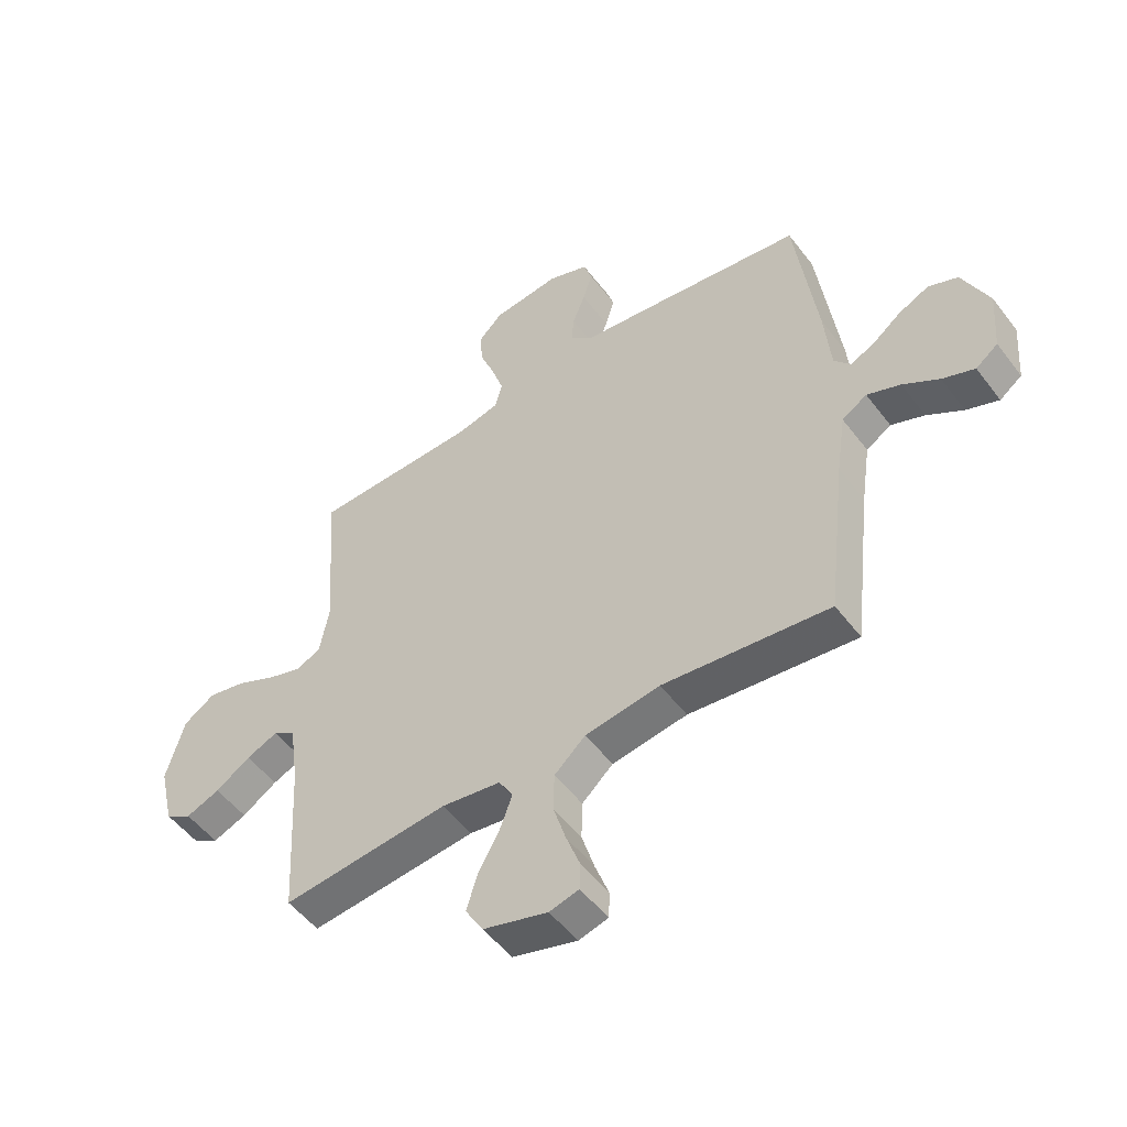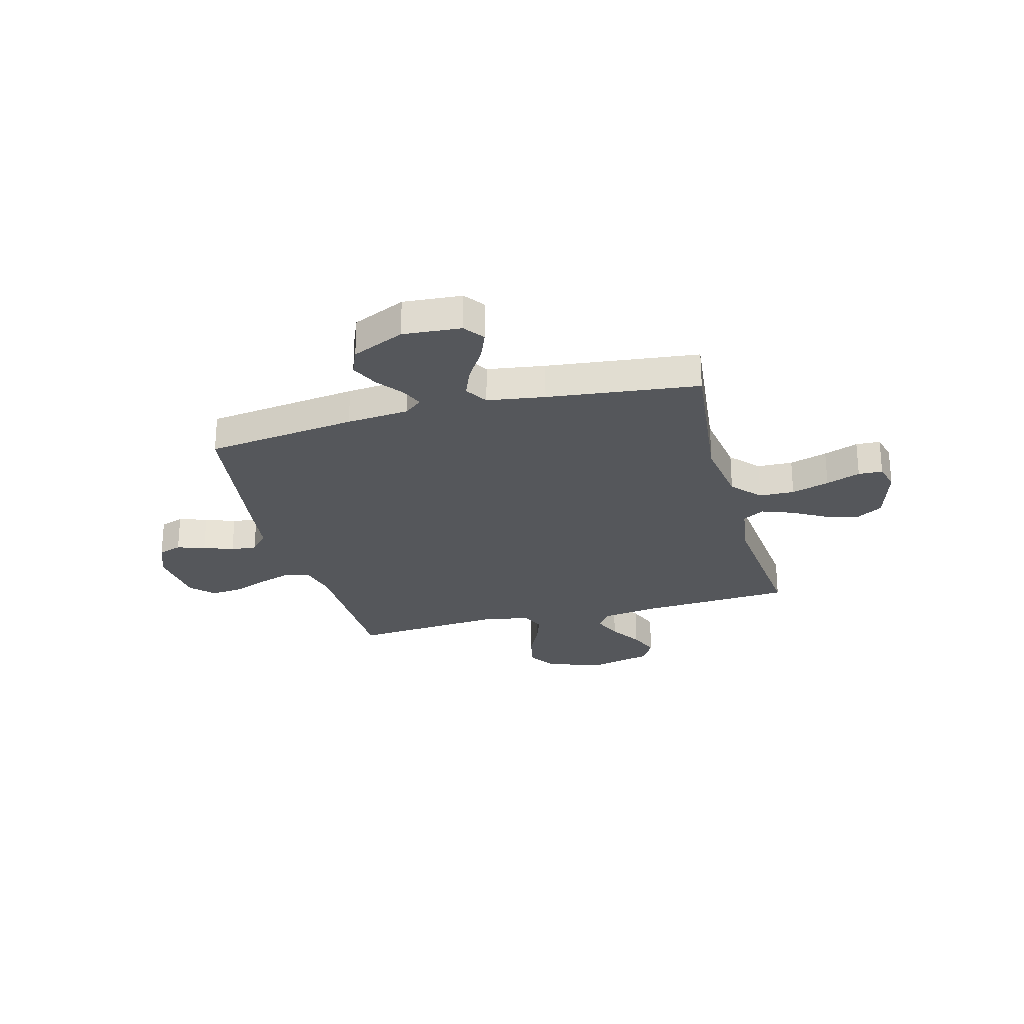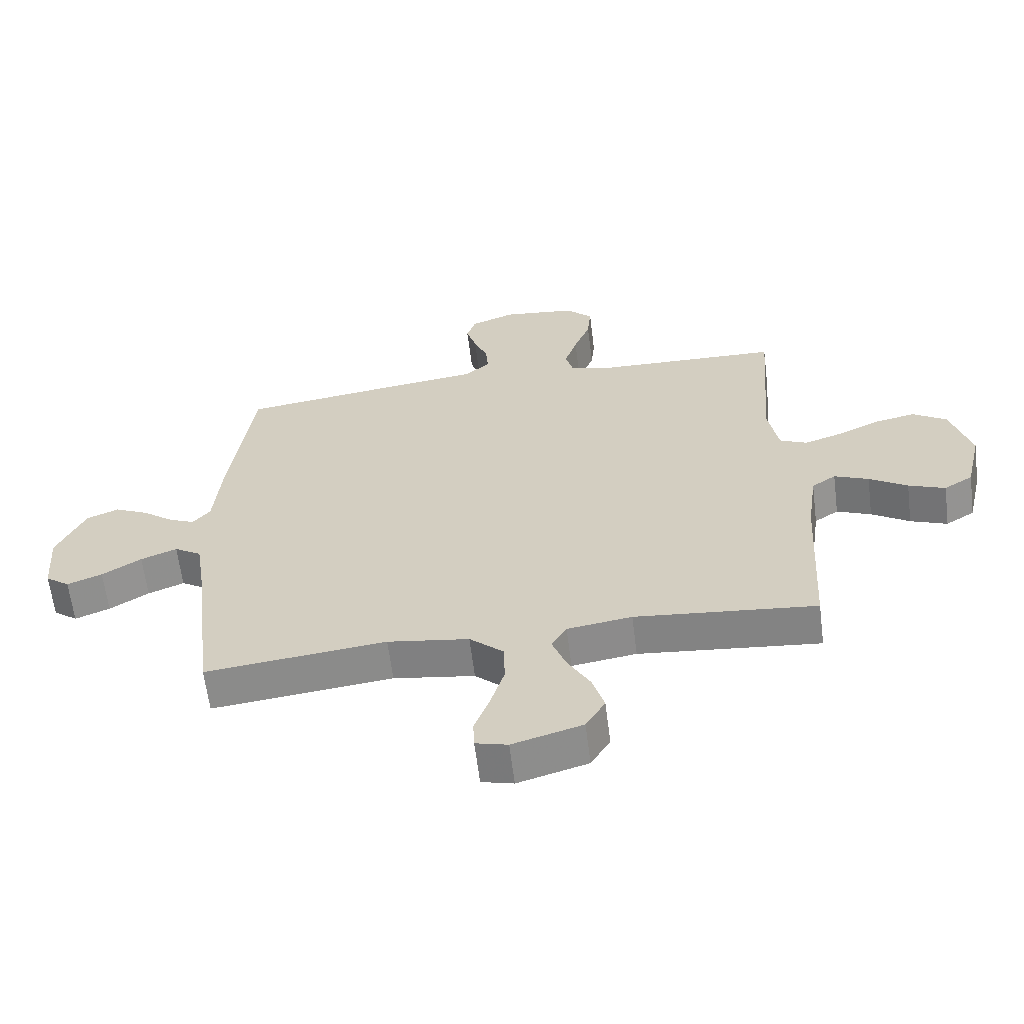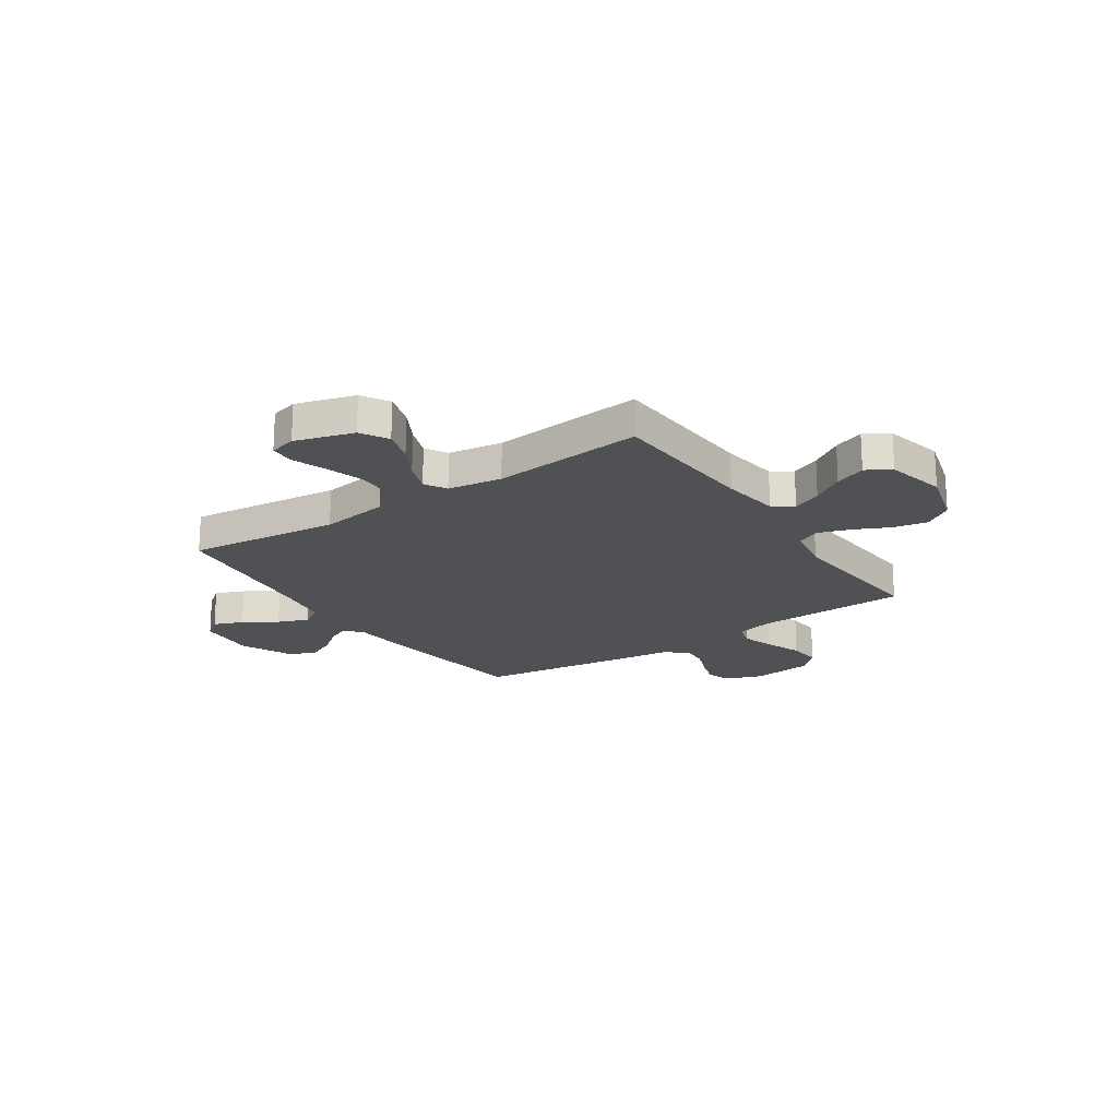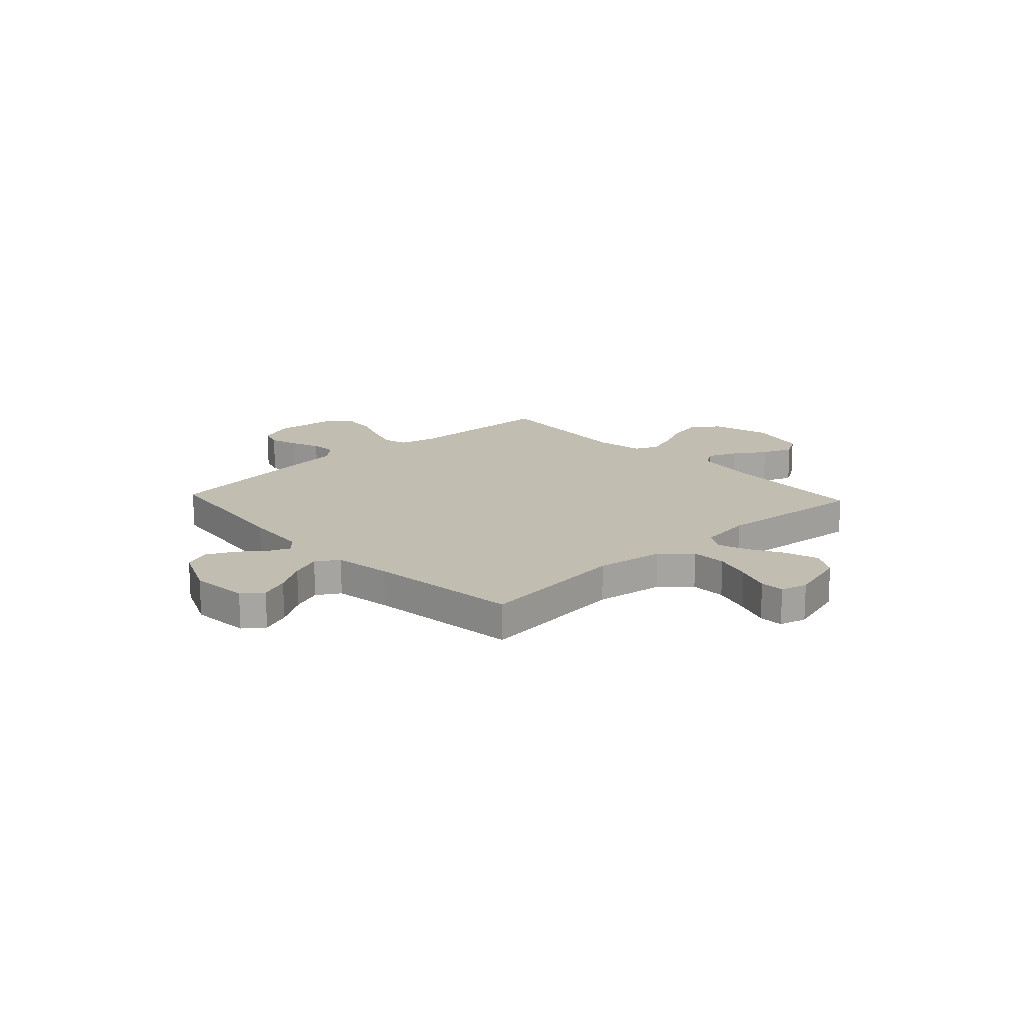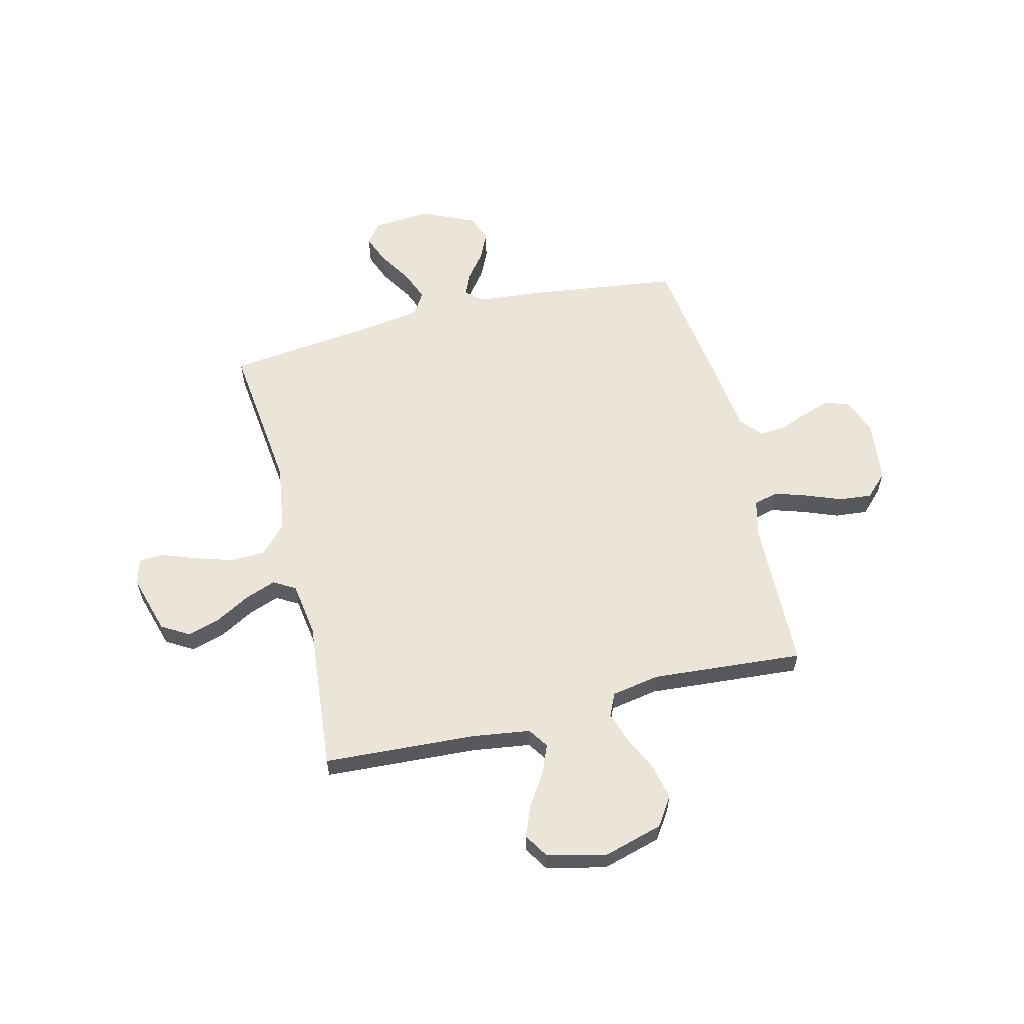
<metadata>
{"format":"obj","ext":"obj","renderer":"f3d","projection":"perspective","resolution":1024,"background":"white","views":[{"elev":-51.9,"azim":36.1,"up":"+Z"},{"elev":-26.4,"azim":104.9,"up":"+Y"},{"elev":-62.5,"azim":-172.9,"up":"+Z"},{"elev":-20.2,"azim":-146.0,"up":"+Y"},{"elev":16.7,"azim":137.0,"up":"+Y"},{"elev":59.4,"azim":-103.8,"up":"+Y"}]}
</metadata>
<code>
v -0.5 0.07 -0.5
v -0.517 0.07 -0.2
v -0.533 0.07 -0.085
v -0.573 0.07 -0.058
v -0.63 0.07 -0.082
v -0.693 0.07 -0.123
v -0.754 0.07 -0.147
v -0.802 0.07 -0.117
v -0.829 0.07 0
v -0.796 0.07 0.116
v -0.74 0.07 0.153
v -0.672 0.07 0.139
v -0.602 0.07 0.106
v -0.539 0.07 0.085
v -0.494 0.07 0.106
v -0.477 0.07 0.2
v -0.5 0.07 0.5
v -0.2 0.07 0.508
v -0.125 0.07 0.526
v -0.112 0.07 0.574
v -0.133 0.07 0.639
v -0.16 0.07 0.709
v -0.166 0.07 0.773
v -0.122 0.07 0.817
v 0 0.07 0.831
v 0.073 0.07 0.803
v 0.088 0.07 0.757
v 0.071 0.07 0.701
v 0.048 0.07 0.643
v 0.044 0.07 0.592
v 0.086 0.07 0.555
v 0.2 0.07 0.541
v 0.5 0.07 0.5
v 0.539 0.07 0.2
v 0.55 0.07 0.076
v 0.579 0.07 0.041
v 0.622 0.07 0.06
v 0.674 0.07 0.1
v 0.729 0.07 0.126
v 0.782 0.07 0.104
v 0.829 0.07 0
v 0.82 0.07 -0.116
v 0.78 0.07 -0.146
v 0.722 0.07 -0.123
v 0.657 0.07 -0.082
v 0.597 0.07 -0.058
v 0.552 0.07 -0.086
v 0.535 0.07 -0.2
v 0.5 0.07 -0.5
v 0.2 0.07 -0.466
v 0.065 0.07 -0.486
v 0.009 0.07 -0.537
v 0.007 0.07 -0.607
v 0.03 0.07 -0.682
v 0.055 0.07 -0.75
v 0.053 0.07 -0.798
v 0 0.07 -0.812
v -0.116 0.07 -0.778
v -0.148 0.07 -0.724
v -0.128 0.07 -0.658
v -0.09 0.07 -0.59
v -0.068 0.07 -0.53
v -0.093 0.07 -0.487
v -0.2 0.07 -0.471
v -0.5 0 -0.5
v -0.517 0 -0.2
v -0.533 0 -0.085
v -0.573 0 -0.058
v -0.63 0 -0.082
v -0.693 0 -0.123
v -0.754 0 -0.147
v -0.802 0 -0.117
v -0.829 0 0
v -0.796 0 0.116
v -0.74 0 0.153
v -0.672 0 0.139
v -0.602 0 0.106
v -0.539 0 0.085
v -0.494 0 0.106
v -0.477 0 0.2
v -0.5 0 0.5
v -0.2 0 0.508
v -0.125 0 0.526
v -0.112 0 0.574
v -0.133 0 0.639
v -0.16 0 0.709
v -0.166 0 0.773
v -0.122 0 0.817
v 0 0 0.831
v 0.073 0 0.803
v 0.088 0 0.757
v 0.071 0 0.701
v 0.048 0 0.643
v 0.044 0 0.592
v 0.086 0 0.555
v 0.2 0 0.541
v 0.5 0 0.5
v 0.539 0 0.2
v 0.55 0 0.076
v 0.579 0 0.041
v 0.622 0 0.06
v 0.674 0 0.1
v 0.729 0 0.126
v 0.782 0 0.104
v 0.829 0 0
v 0.82 0 -0.116
v 0.78 0 -0.146
v 0.722 0 -0.123
v 0.657 0 -0.082
v 0.597 0 -0.058
v 0.552 0 -0.086
v 0.535 0 -0.2
v 0.5 0 -0.5
v 0.2 0 -0.466
v 0.065 0 -0.486
v 0.009 0 -0.537
v 0.007 0 -0.607
v 0.03 0 -0.682
v 0.055 0 -0.75
v 0.053 0 -0.798
v 0 0 -0.812
v -0.116 0 -0.778
v -0.148 0 -0.724
v -0.128 0 -0.658
v -0.09 0 -0.59
v -0.068 0 -0.53
v -0.093 0 -0.487
v -0.2 0 -0.471
f 59 60 61
f 58 59 61
f 57 58 61
f 56 57 61
f 55 56 61
f 54 55 61
f 53 54 61 62
f 52 53 62 63
f 48 49 50
f 47 48 50 51
f 43 44 45
f 42 43 45
f 41 42 45
f 40 41 45
f 39 40 45
f 38 39 45
f 37 38 45
f 36 37 45 46
f 35 36 46 47
f 35 47 51
f 34 35 51
f 33 34 51
f 32 33 51
f 31 32 51
f 27 28 29
f 26 27 29
f 25 26 29
f 24 25 29
f 23 24 29
f 22 23 29
f 21 22 29
f 20 21 29 30
f 51 52 63
f 31 51 63
f 30 31 63
f 20 30 63
f 19 20 63
f 11 12 13
f 10 11 13
f 9 10 13
f 8 9 13
f 7 8 13
f 6 7 13
f 5 6 13
f 4 5 13 14
f 3 4 14 15
f 64 1 2
f 2 3 15
f 64 2 15
f 63 64 15
f 19 63 15
f 18 19 15
f 16 17 18
f 15 16 18
f 125 124 123
f 125 123 122
f 125 122 121
f 125 121 120
f 125 120 119
f 125 119 118
f 126 125 118 117
f 127 126 117 116
f 114 113 112
f 115 114 112 111
f 109 108 107
f 109 107 106
f 109 106 105
f 109 105 104
f 109 104 103
f 109 103 102
f 109 102 101
f 110 109 101 100
f 111 110 100 99
f 115 111 99
f 115 99 98
f 115 98 97
f 115 97 96
f 115 96 95
f 93 92 91
f 93 91 90
f 93 90 89
f 93 89 88
f 93 88 87
f 93 87 86
f 93 86 85
f 94 93 85 84
f 127 116 115
f 127 115 95
f 127 95 94
f 127 94 84
f 127 84 83
f 77 76 75
f 77 75 74
f 77 74 73
f 77 73 72
f 77 72 71
f 77 71 70
f 77 70 69
f 78 77 69 68
f 79 78 68 67
f 66 65 128
f 79 67 66
f 79 66 128
f 79 128 127
f 79 127 83
f 79 83 82
f 82 81 80
f 82 80 79
f 1 65 66 2
f 2 66 67 3
f 3 67 68 4
f 4 68 69 5
f 5 69 70 6
f 6 70 71 7
f 7 71 72 8
f 8 72 73 9
f 9 73 74 10
f 10 74 75 11
f 11 75 76 12
f 12 76 77 13
f 13 77 78 14
f 14 78 79 15
f 15 79 80 16
f 16 80 81 17
f 17 81 82 18
f 18 82 83 19
f 19 83 84 20
f 20 84 85 21
f 21 85 86 22
f 22 86 87 23
f 23 87 88 24
f 24 88 89 25
f 25 89 90 26
f 26 90 91 27
f 27 91 92 28
f 28 92 93 29
f 29 93 94 30
f 30 94 95 31
f 31 95 96 32
f 32 96 97 33
f 33 97 98 34
f 34 98 99 35
f 35 99 100 36
f 36 100 101 37
f 37 101 102 38
f 38 102 103 39
f 39 103 104 40
f 40 104 105 41
f 41 105 106 42
f 42 106 107 43
f 43 107 108 44
f 44 108 109 45
f 45 109 110 46
f 46 110 111 47
f 47 111 112 48
f 48 112 113 49
f 49 113 114 50
f 50 114 115 51
f 51 115 116 52
f 52 116 117 53
f 53 117 118 54
f 54 118 119 55
f 55 119 120 56
f 56 120 121 57
f 57 121 122 58
f 58 122 123 59
f 59 123 124 60
f 60 124 125 61
f 61 125 126 62
f 62 126 127 63
f 63 127 128 64
f 64 128 65 1

</code>
